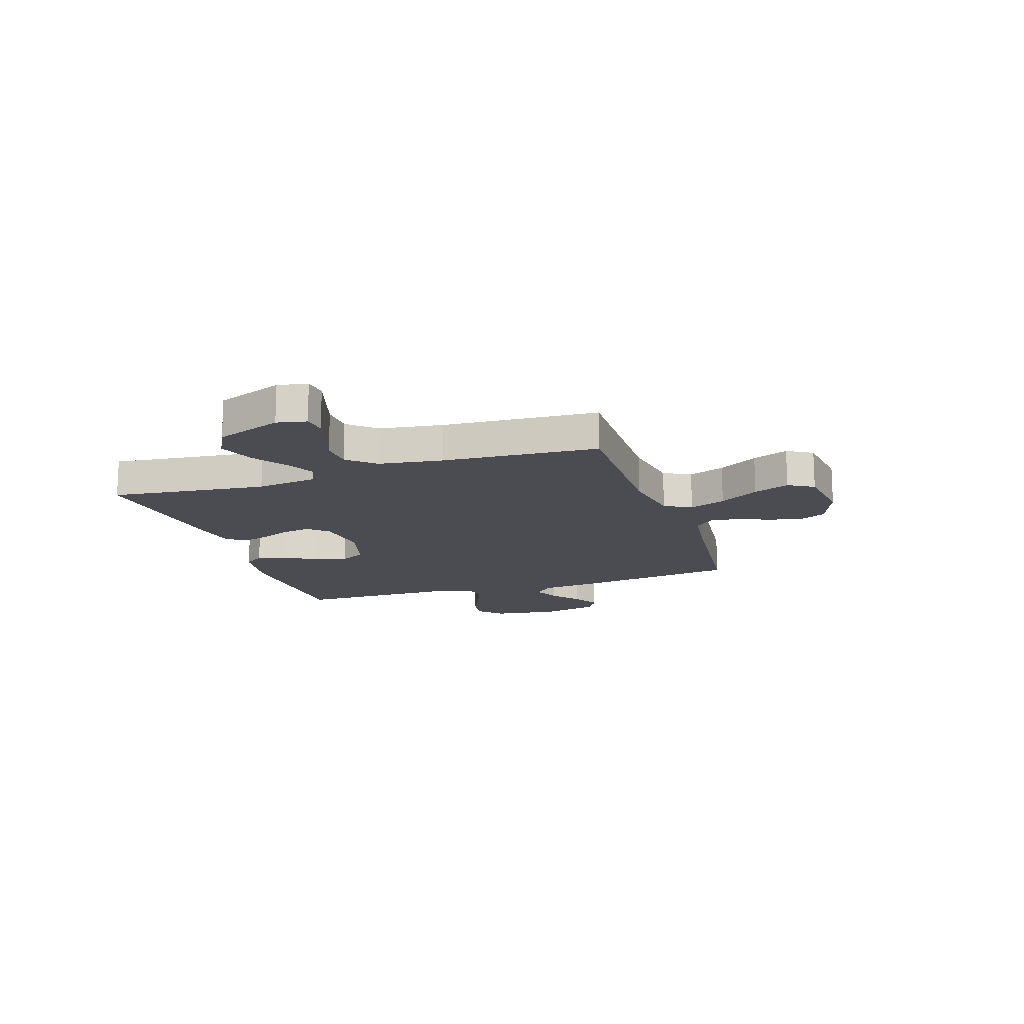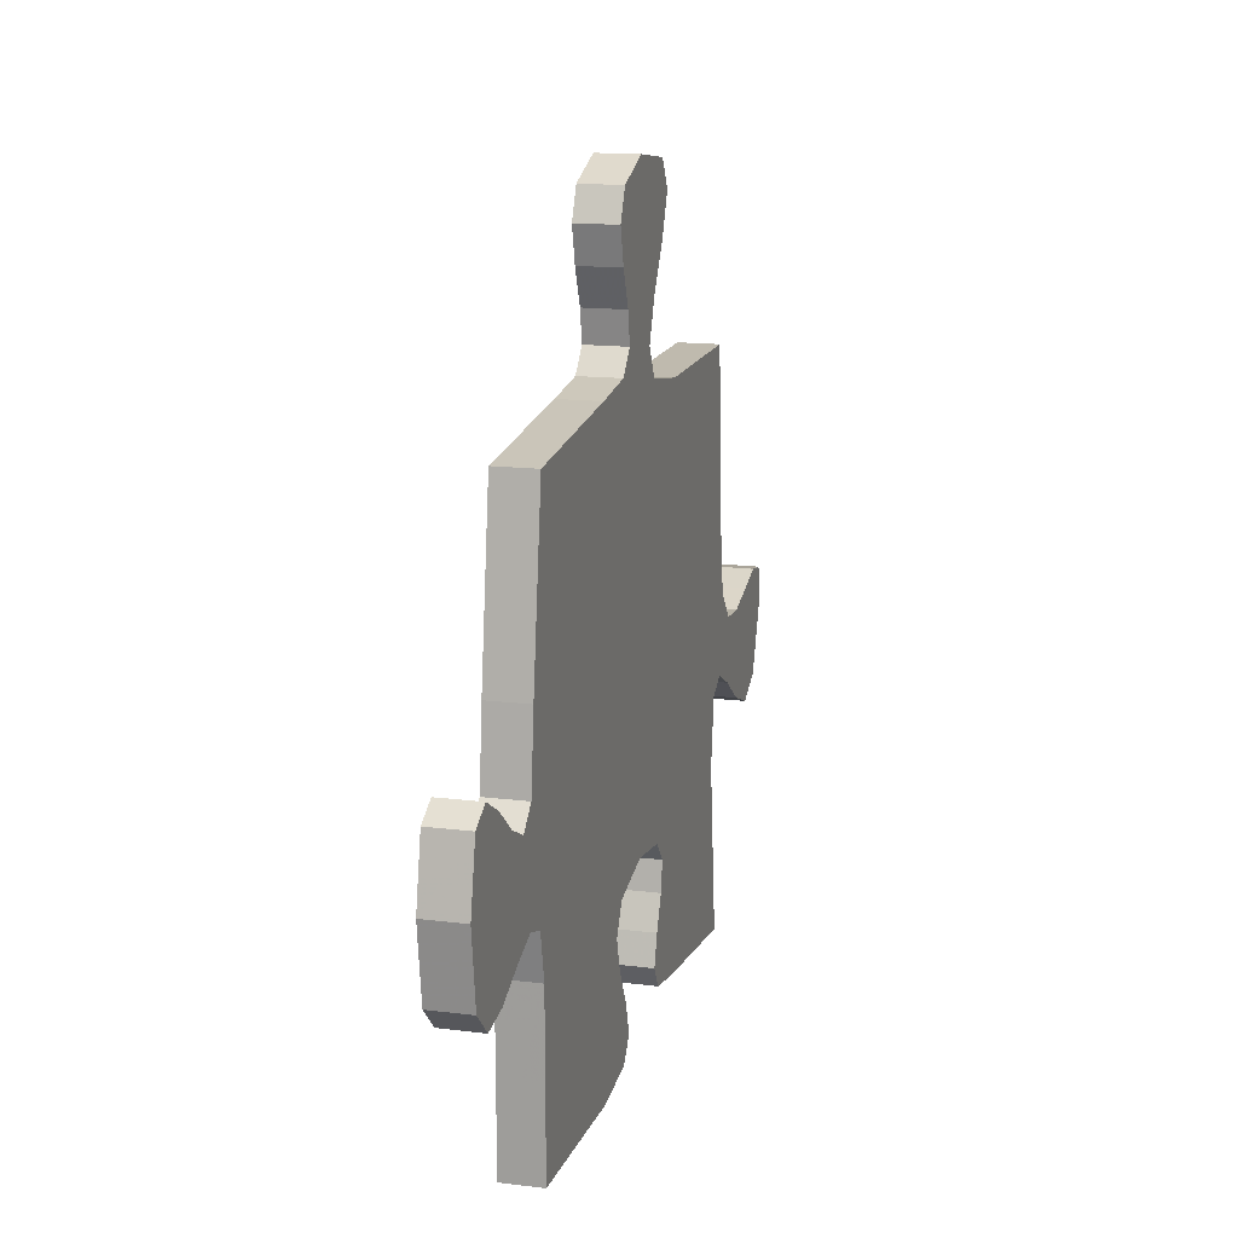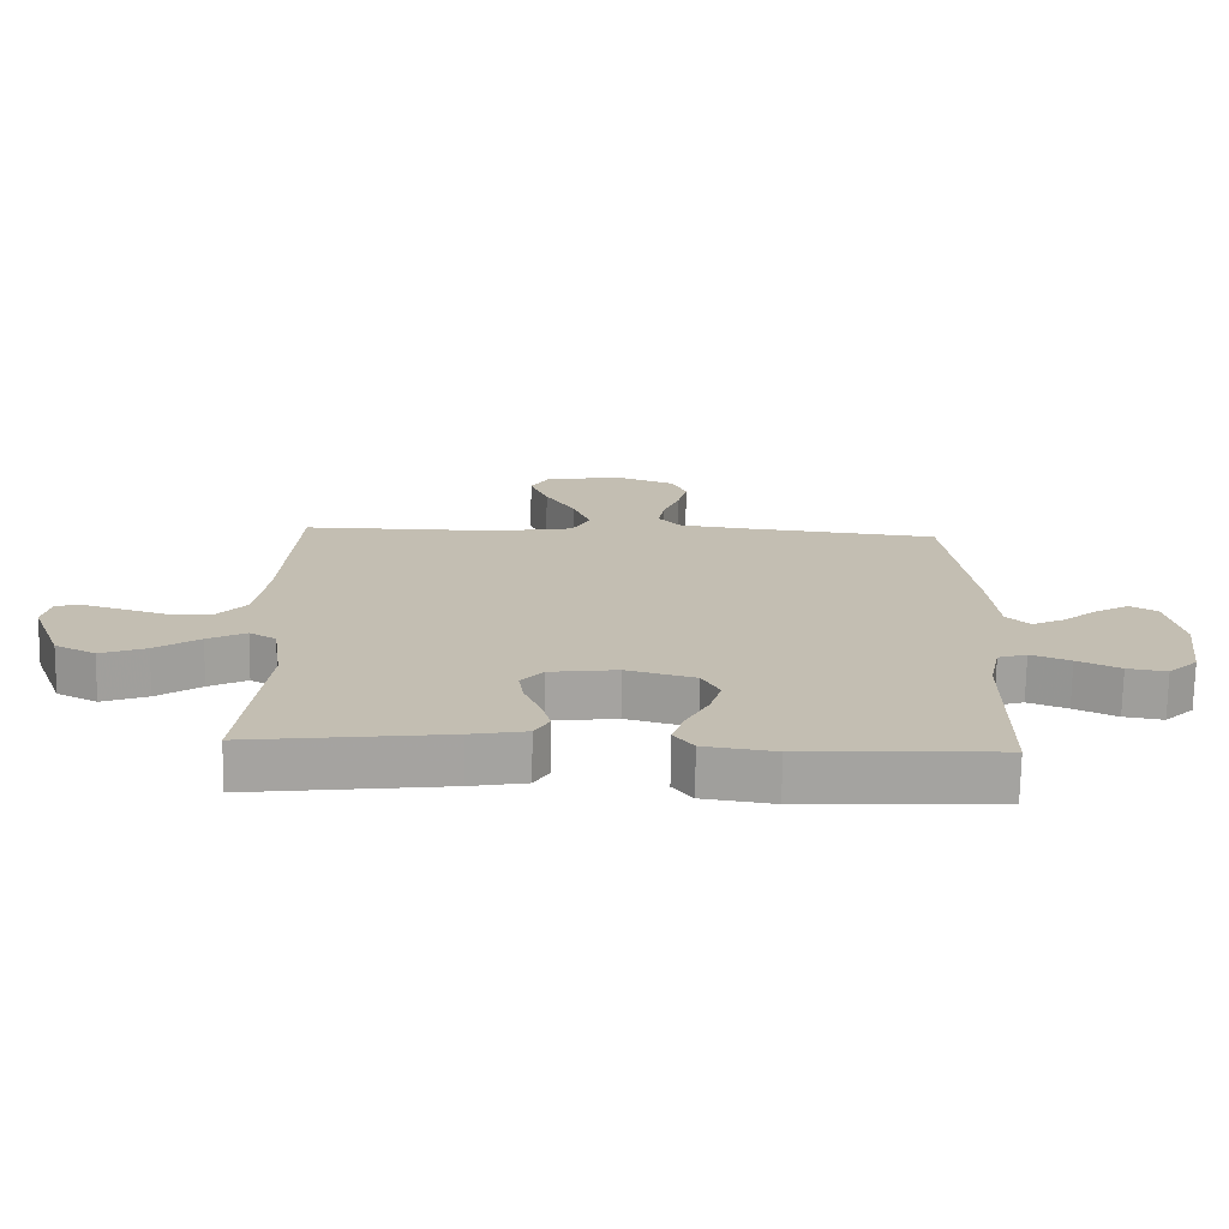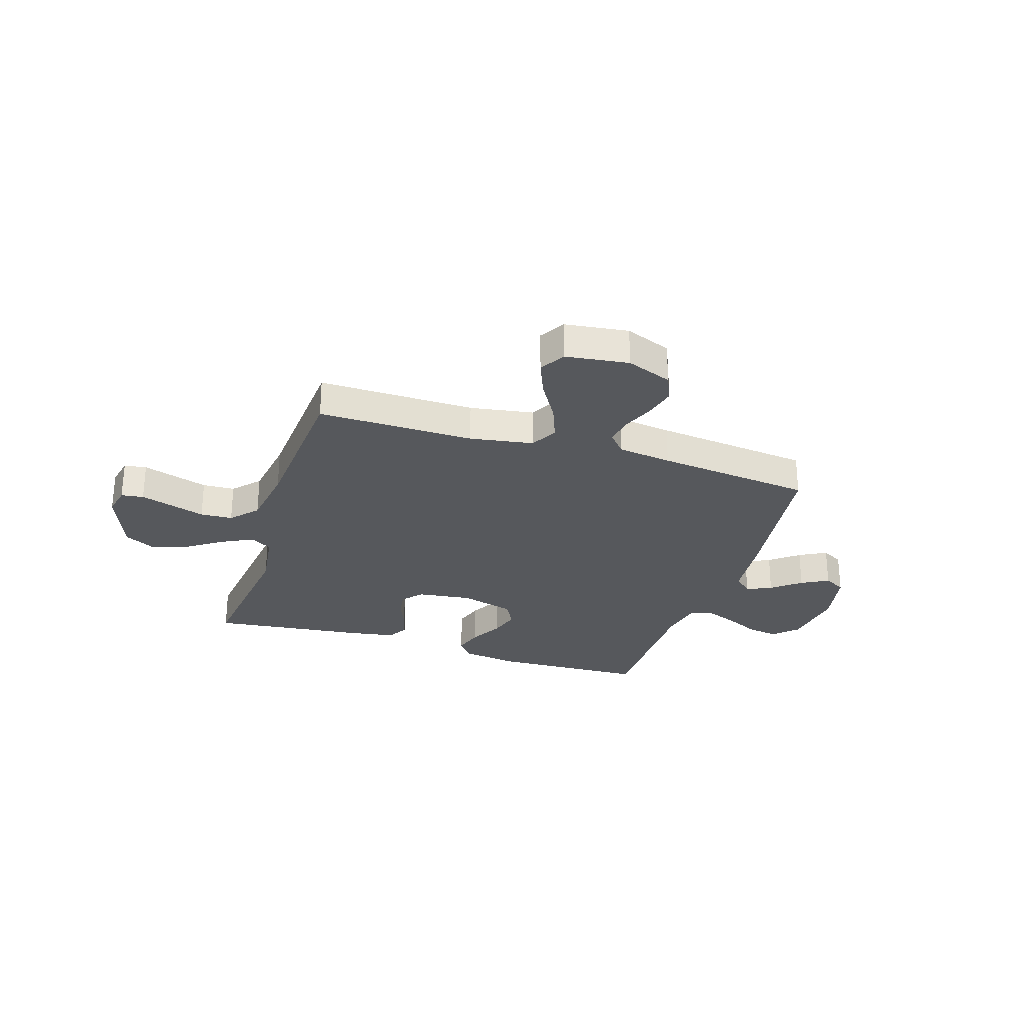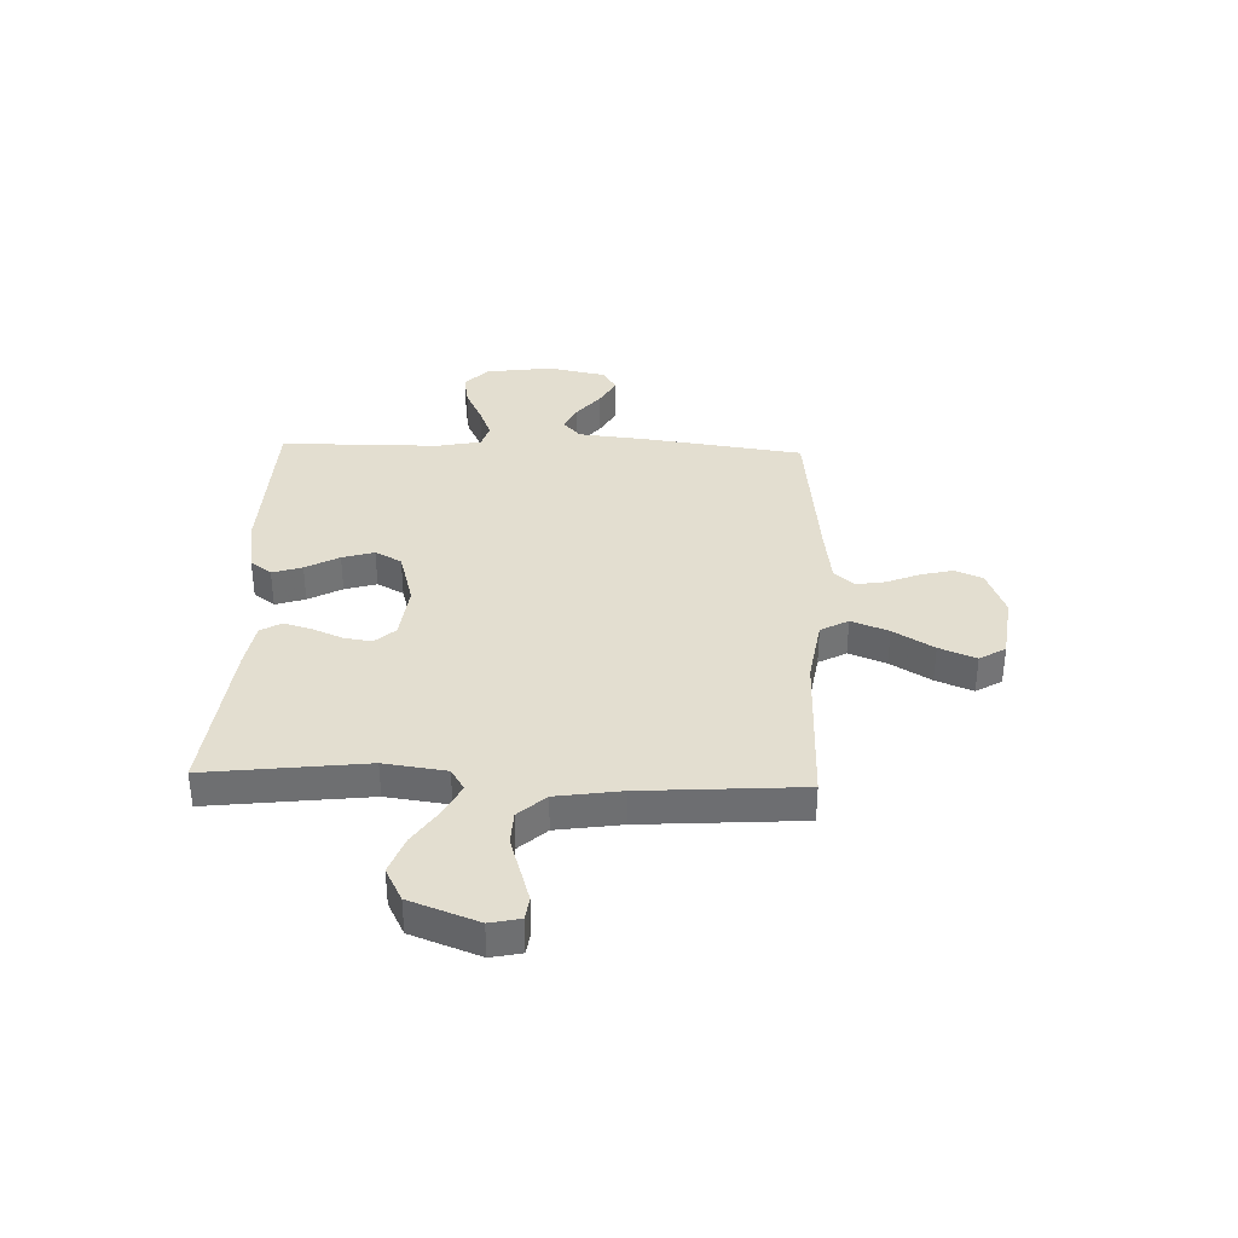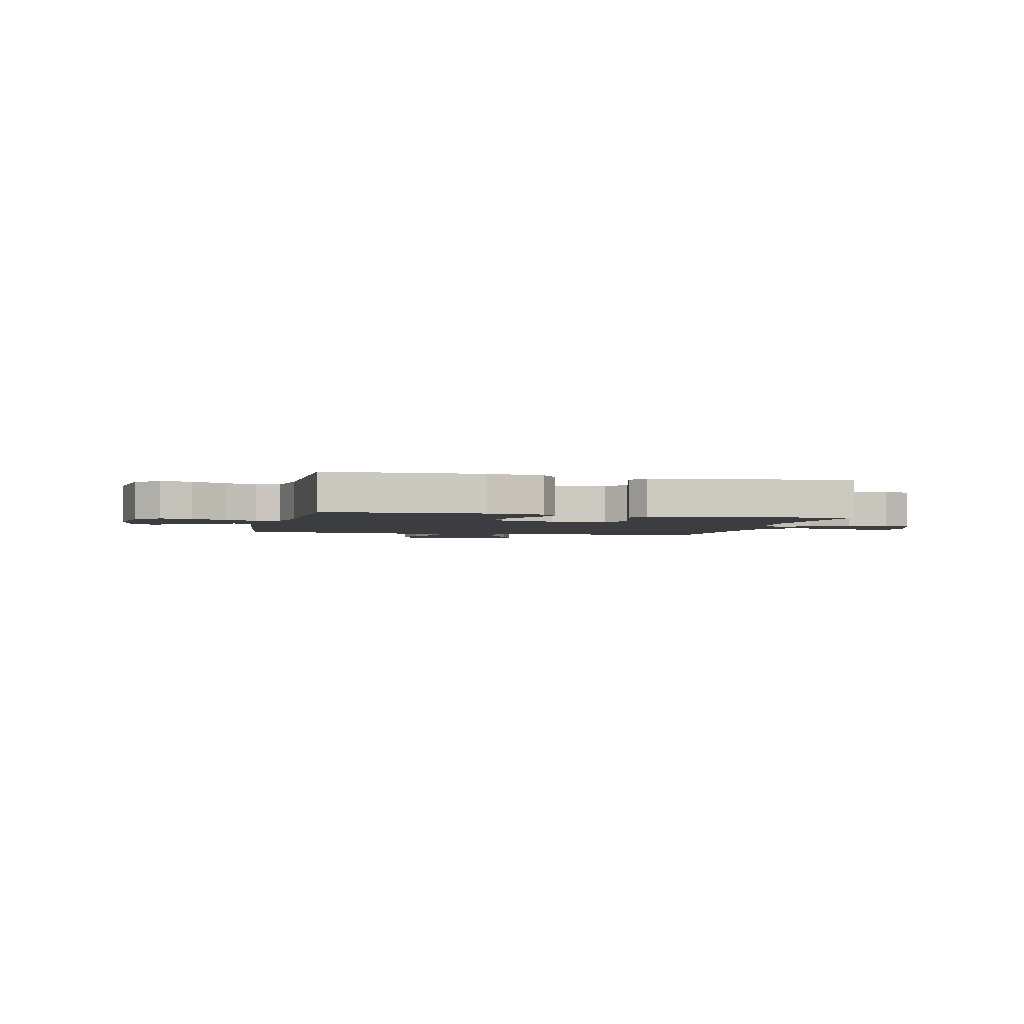
<metadata>
{"format":"obj","ext":"obj","renderer":"f3d","projection":"perspective","resolution":1024,"background":"white","views":[{"elev":-15.3,"azim":-71.7,"up":"+Y"},{"elev":15.0,"azim":105.1,"up":"+Z"},{"elev":-72.8,"azim":-0.9,"up":"+Z"},{"elev":-28.0,"azim":-17.7,"up":"+Y"},{"elev":35.8,"azim":-88.0,"up":"+Y"},{"elev":-2.6,"azim":166.4,"up":"+Y"}]}
</metadata>
<code>
v -0.5 0.07 -0.5
v -0.465 0.07 -0.2
v -0.481 0.07 -0.083
v -0.522 0.07 -0.058
v -0.581 0.07 -0.088
v -0.649 0.07 -0.134
v -0.719 0.07 -0.16
v -0.781 0.07 -0.128
v -0.829 0.07 0
v -0.817 0.07 0.057
v -0.774 0.07 0.063
v -0.713 0.07 0.044
v -0.646 0.07 0.023
v -0.584 0.07 0.026
v -0.538 0.07 0.077
v -0.52 0.07 0.2
v -0.5 0.07 0.5
v -0.2 0.07 0.497
v -0.078 0.07 0.517
v -0.05 0.07 0.569
v -0.077 0.07 0.639
v -0.123 0.07 0.715
v -0.151 0.07 0.784
v -0.122 0.07 0.833
v 0 0.07 0.849
v 0.088 0.07 0.815
v 0.111 0.07 0.763
v 0.096 0.07 0.702
v 0.071 0.07 0.64
v 0.062 0.07 0.586
v 0.096 0.07 0.547
v 0.2 0.07 0.533
v 0.5 0.07 0.5
v 0.541 0.07 0.2
v 0.554 0.07 0.073
v 0.59 0.07 0.039
v 0.638 0.07 0.062
v 0.693 0.07 0.106
v 0.745 0.07 0.135
v 0.787 0.07 0.111
v 0.81 0.07 0
v 0.793 0.07 -0.126
v 0.748 0.07 -0.169
v 0.688 0.07 -0.159
v 0.623 0.07 -0.128
v 0.563 0.07 -0.104
v 0.519 0.07 -0.118
v 0.502 0.07 -0.2
v 0.5 0.07 -0.5
v 0.2 0.07 -0.512
v 0.092 0.07 -0.496
v 0.062 0.07 -0.456
v 0.08 0.07 -0.4
v 0.114 0.07 -0.337
v 0.132 0.07 -0.277
v 0.105 0.07 -0.227
v 0 0.07 -0.198
v -0.104 0.07 -0.211
v -0.138 0.07 -0.249
v -0.13 0.07 -0.301
v -0.106 0.07 -0.358
v -0.091 0.07 -0.411
v -0.114 0.07 -0.45
v -0.2 0.07 -0.465
v -0.5 0 -0.5
v -0.465 0 -0.2
v -0.481 0 -0.083
v -0.522 0 -0.058
v -0.581 0 -0.088
v -0.649 0 -0.134
v -0.719 0 -0.16
v -0.781 0 -0.128
v -0.829 0 0
v -0.817 0 0.057
v -0.774 0 0.063
v -0.713 0 0.044
v -0.646 0 0.023
v -0.584 0 0.026
v -0.538 0 0.077
v -0.52 0 0.2
v -0.5 0 0.5
v -0.2 0 0.497
v -0.078 0 0.517
v -0.05 0 0.569
v -0.077 0 0.639
v -0.123 0 0.715
v -0.151 0 0.784
v -0.122 0 0.833
v 0 0 0.849
v 0.088 0 0.815
v 0.111 0 0.763
v 0.096 0 0.702
v 0.071 0 0.64
v 0.062 0 0.586
v 0.096 0 0.547
v 0.2 0 0.533
v 0.5 0 0.5
v 0.541 0 0.2
v 0.554 0 0.073
v 0.59 0 0.039
v 0.638 0 0.062
v 0.693 0 0.106
v 0.745 0 0.135
v 0.787 0 0.111
v 0.81 0 0
v 0.793 0 -0.126
v 0.748 0 -0.169
v 0.688 0 -0.159
v 0.623 0 -0.128
v 0.563 0 -0.104
v 0.519 0 -0.118
v 0.502 0 -0.2
v 0.5 0 -0.5
v 0.2 0 -0.512
v 0.092 0 -0.496
v 0.062 0 -0.456
v 0.08 0 -0.4
v 0.114 0 -0.337
v 0.132 0 -0.277
v 0.105 0 -0.227
v 0 0 -0.198
v -0.104 0 -0.211
v -0.138 0 -0.249
v -0.13 0 -0.301
v -0.106 0 -0.358
v -0.091 0 -0.411
v -0.114 0 -0.45
v -0.2 0 -0.465
f 64 1 2
f 63 64 2
f 62 63 2
f 61 62 2
f 60 61 2
f 59 60 2 3
f 58 59 3 4
f 57 58 4
f 52 53 54
f 51 52 54
f 50 51 54
f 49 50 54
f 48 49 54
f 47 48 54 55
f 43 44 45
f 42 43 45
f 41 42 45
f 40 41 45
f 39 40 45
f 38 39 45
f 37 38 45
f 36 37 45 46
f 35 36 46 47
f 47 55 56
f 35 47 56
f 34 35 56
f 33 34 56
f 32 33 56
f 27 28 29
f 26 27 29
f 25 26 29
f 24 25 29
f 23 24 29
f 22 23 29
f 21 22 29
f 20 21 29 30
f 19 20 30 31
f 16 17 18
f 15 16 18 19
f 32 56 57
f 31 32 57
f 19 31 57
f 15 19 57
f 14 15 57
f 11 12 13
f 10 11 13
f 9 10 13
f 8 9 13
f 7 8 13
f 6 7 13
f 5 6 13
f 14 57 4
f 4 5 13 14
f 66 65 128
f 66 128 127
f 66 127 126
f 66 126 125
f 66 125 124
f 67 66 124 123
f 68 67 123 122
f 68 122 121
f 118 117 116
f 118 116 115
f 118 115 114
f 118 114 113
f 118 113 112
f 119 118 112 111
f 109 108 107
f 109 107 106
f 109 106 105
f 109 105 104
f 109 104 103
f 109 103 102
f 109 102 101
f 110 109 101 100
f 111 110 100 99
f 120 119 111
f 120 111 99
f 120 99 98
f 120 98 97
f 120 97 96
f 93 92 91
f 93 91 90
f 93 90 89
f 93 89 88
f 93 88 87
f 93 87 86
f 93 86 85
f 94 93 85 84
f 95 94 84 83
f 82 81 80
f 83 82 80 79
f 121 120 96
f 121 96 95
f 121 95 83
f 121 83 79
f 121 79 78
f 77 76 75
f 77 75 74
f 77 74 73
f 77 73 72
f 77 72 71
f 77 71 70
f 77 70 69
f 68 121 78
f 78 77 69 68
f 1 65 66 2
f 2 66 67 3
f 3 67 68 4
f 4 68 69 5
f 5 69 70 6
f 6 70 71 7
f 7 71 72 8
f 8 72 73 9
f 9 73 74 10
f 10 74 75 11
f 11 75 76 12
f 12 76 77 13
f 13 77 78 14
f 14 78 79 15
f 15 79 80 16
f 16 80 81 17
f 17 81 82 18
f 18 82 83 19
f 19 83 84 20
f 20 84 85 21
f 21 85 86 22
f 22 86 87 23
f 23 87 88 24
f 24 88 89 25
f 25 89 90 26
f 26 90 91 27
f 27 91 92 28
f 28 92 93 29
f 29 93 94 30
f 30 94 95 31
f 31 95 96 32
f 32 96 97 33
f 33 97 98 34
f 34 98 99 35
f 35 99 100 36
f 36 100 101 37
f 37 101 102 38
f 38 102 103 39
f 39 103 104 40
f 40 104 105 41
f 41 105 106 42
f 42 106 107 43
f 43 107 108 44
f 44 108 109 45
f 45 109 110 46
f 46 110 111 47
f 47 111 112 48
f 48 112 113 49
f 49 113 114 50
f 50 114 115 51
f 51 115 116 52
f 52 116 117 53
f 53 117 118 54
f 54 118 119 55
f 55 119 120 56
f 56 120 121 57
f 57 121 122 58
f 58 122 123 59
f 59 123 124 60
f 60 124 125 61
f 61 125 126 62
f 62 126 127 63
f 63 127 128 64
f 64 128 65 1

</code>
